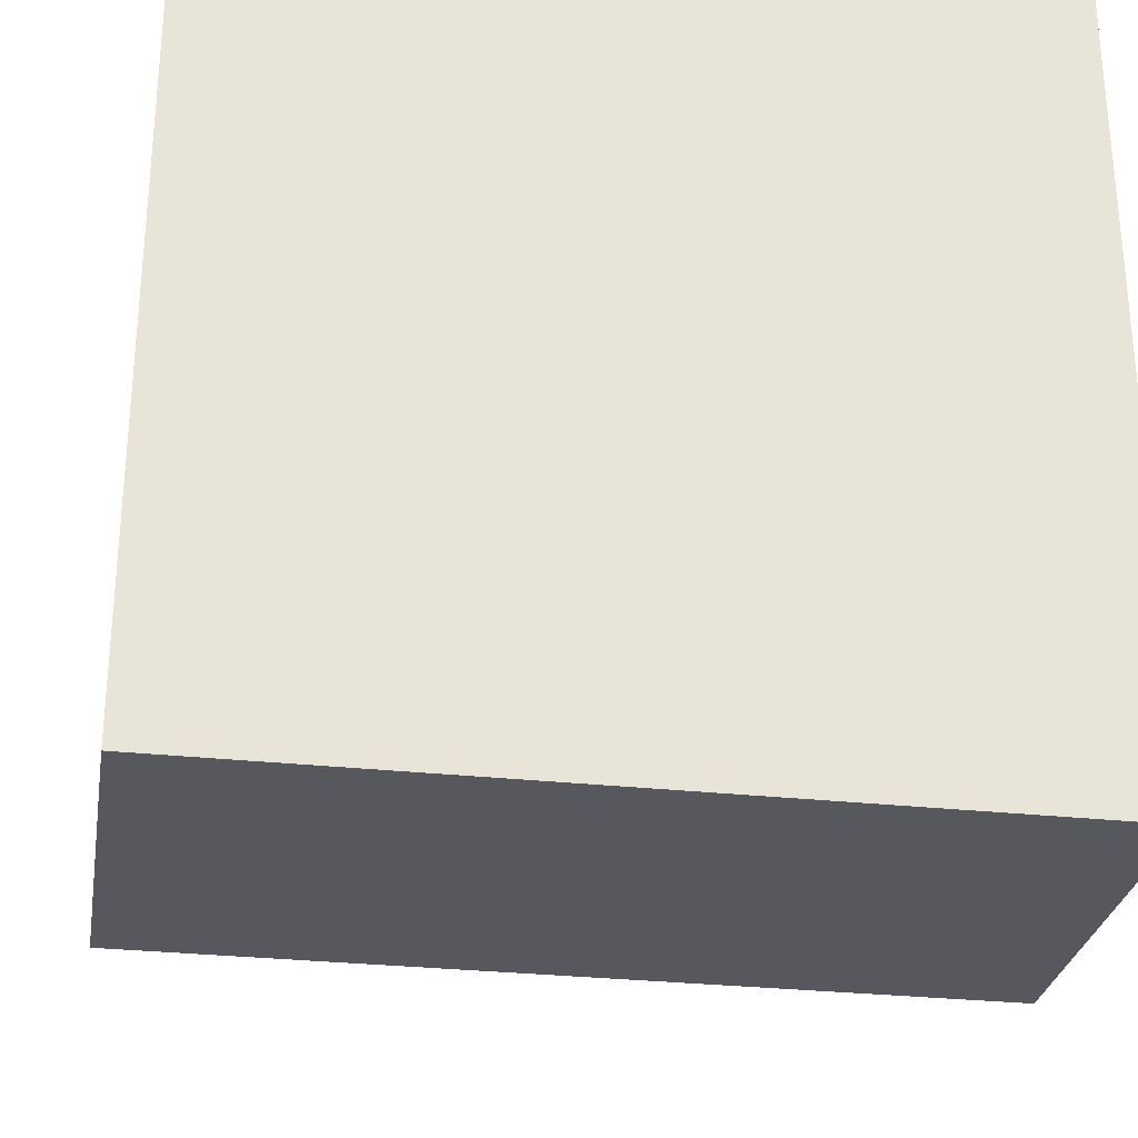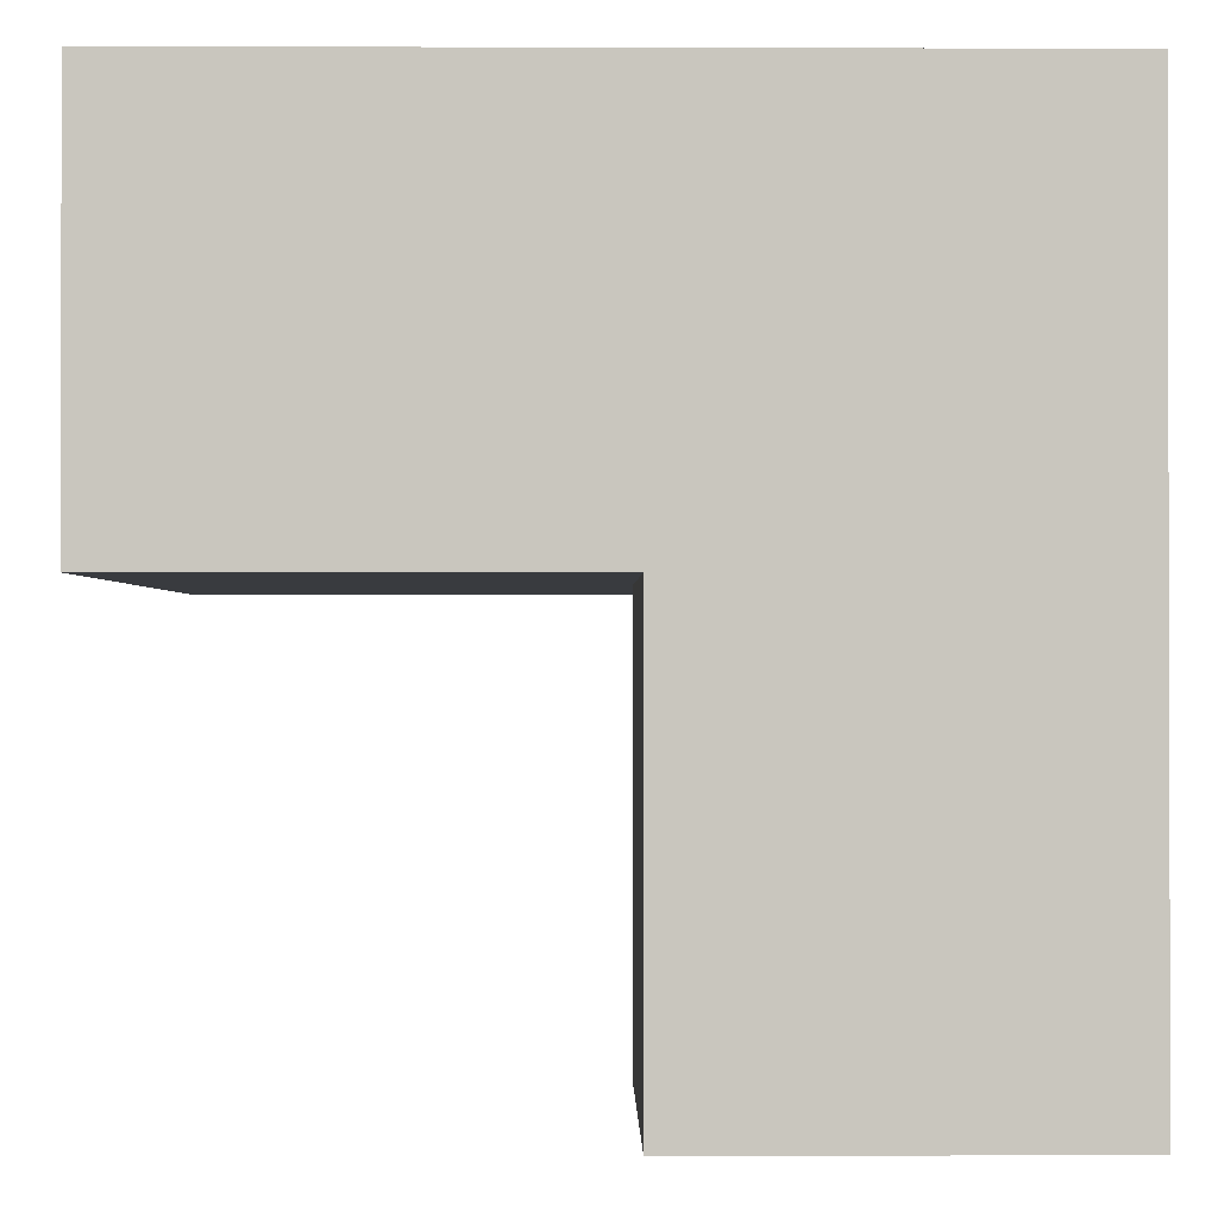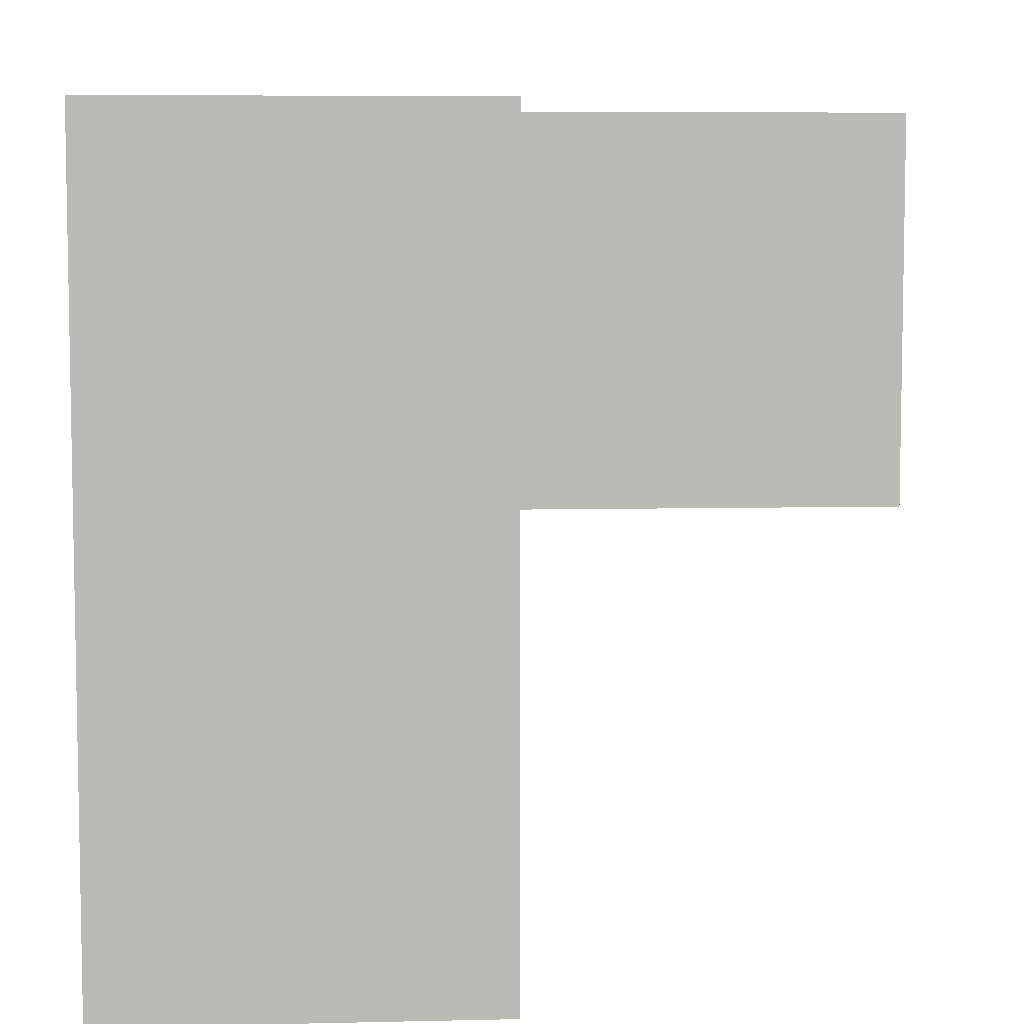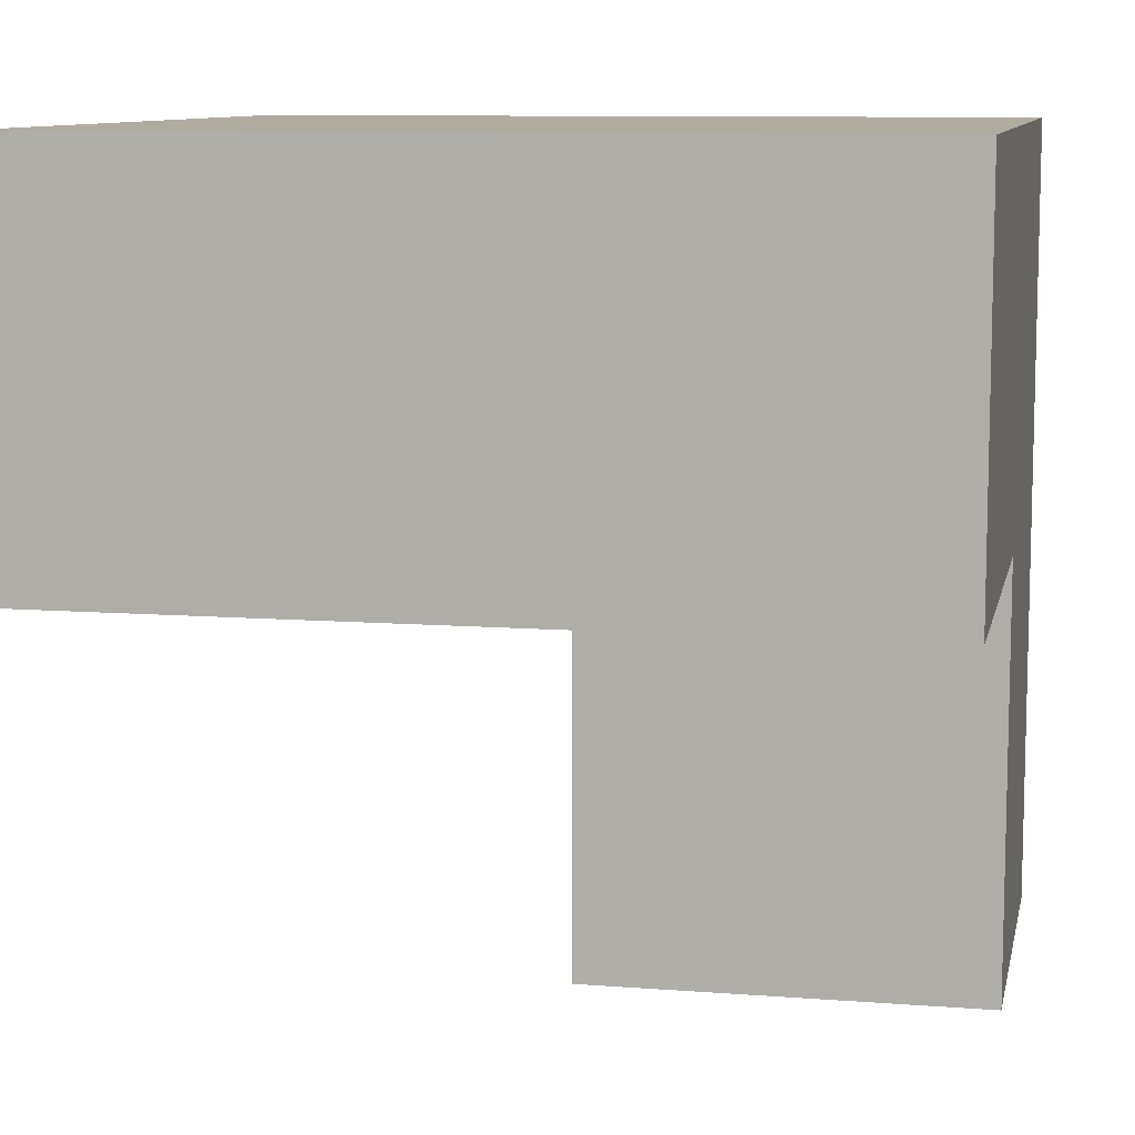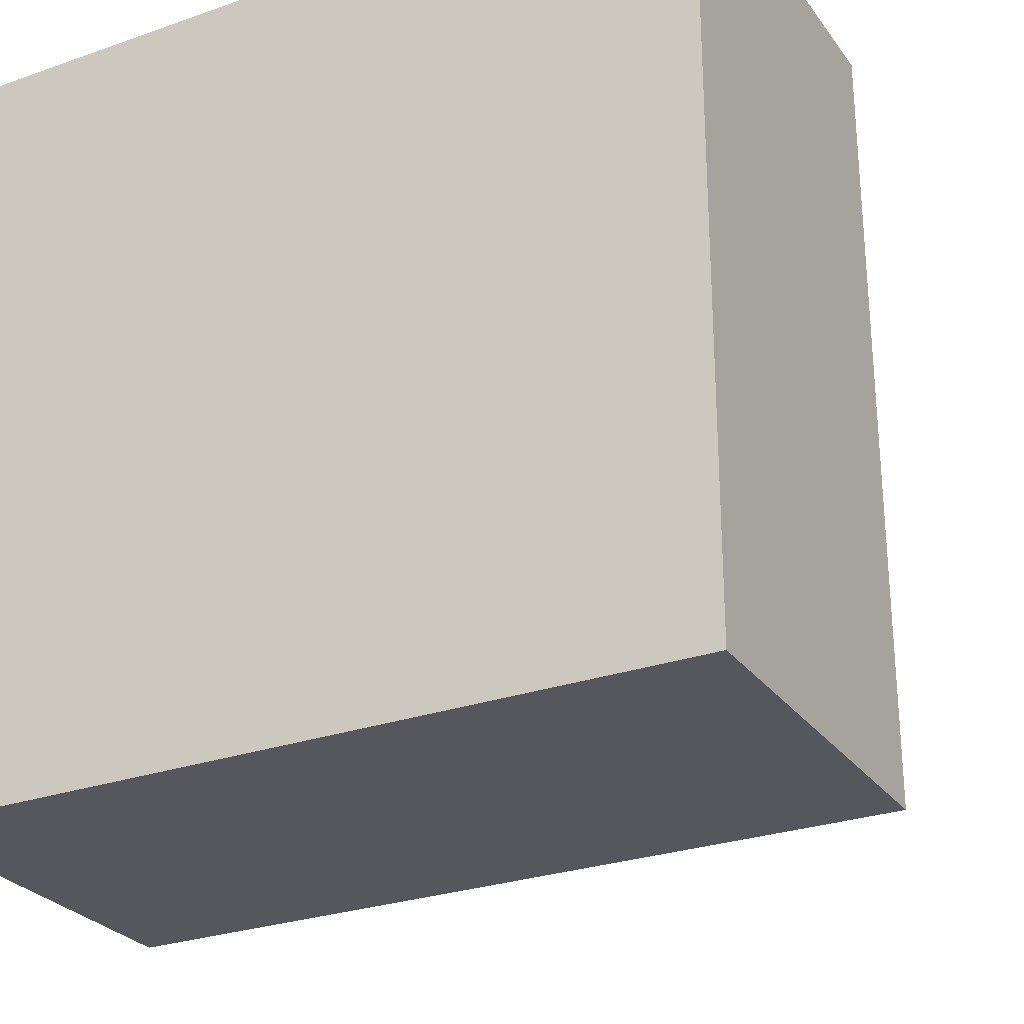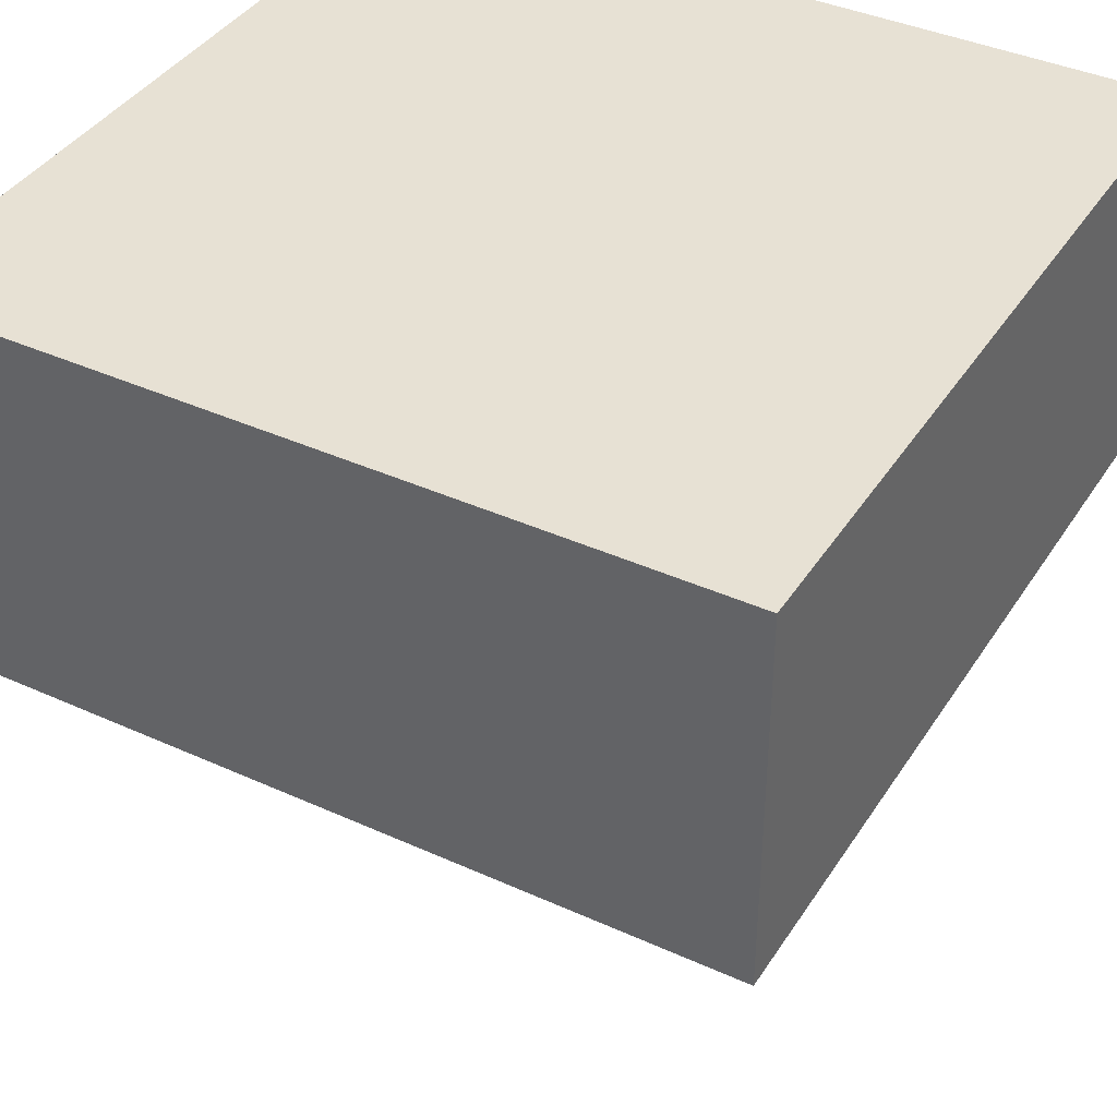
<metadata>
{"format":"obj","ext":"obj","renderer":"f3d","projection":"perspective","resolution":1024,"background":"white","views":[{"elev":-28.9,"azim":170.7,"up":"+Z"},{"elev":-0.9,"azim":-0.7,"up":"+Y"},{"elev":6.8,"azim":-93.9,"up":"+Z"},{"elev":9.6,"azim":-78.6,"up":"+Y"},{"elev":-27.5,"azim":-151.7,"up":"+Z"},{"elev":39.5,"azim":-150.5,"up":"+Y"}]}
</metadata>
<code>
o
v -2 2.1 2
v -2 2.1 -2
v -2 4 2
v -2 4 -2
v 0.1 0 2
v 0.1 0 -2.384e-07
v 0.1 2.1 2
v 0.1 2.1 -2.384e-07
v 2 0 2
v 2 0 -2.384e-07
v 2 0.1 2
v 2 0.1 0.1
v 2 2.1 0.1
v 2 2.1 -2.384e-07
v 2 2.1 -2
v 2 2.2 -2.384e-07
v 2 2.2 -1.9
v 2 4 2
v 2 4 -1.9
v 2 4 -2
v -2 2.1 2
v -2 4 2
v -1.9 2.2 2
v -1.9 4 2
v 0.1 0 2
v 0.1 2.1 2
v 0.1 2.2 2
v 0.2 0.1 2
v 0.2 2.1 2
v 2 0 2
v 2 0.1 2
v 2 4 2
v 0.1 0 -2.384e-07
v 0.1 2.1 -2.384e-07
v 2 0 -2.384e-07
v 2 2.1 -2.384e-07
v -2 2.1 -2
v -2 4 -2
v 2 2.1 -2
v 2 4 -2
v 0.1 0 2
v 2 0 2
v 0.1 0 -2.384e-07
v 2 0 -2.384e-07
v -2 2.1 2
v 0.1 2.1 2
v 0.1 2.1 -2.384e-07
v 2 2.1 -2.384e-07
v -2 2.1 -2
v 2 2.1 -2
v -2 4 2
v -1.9 4 2
v 2 4 2
v -1.9 4 -1.9
v 2 4 -1.9
v -2 4 -2
v 2 4 -2
f 3 2 1
f 4 2 3
f 7 6 5
f 8 6 7
f 9 10 11
f 11 10 12
f 11 12 13
f 12 10 13
f 13 10 14
f 13 14 16
f 14 15 16
f 16 15 17
f 11 13 18
f 13 16 18
f 16 17 18
f 17 15 19
f 18 17 19
f 19 15 20
f 23 22 21
f 24 22 23
f 26 23 21
f 27 24 23
f 27 23 26
f 28 26 25
f 29 27 26
f 29 26 28
f 30 28 25
f 31 29 28
f 31 28 30
f 32 24 27
f 32 29 31
f 32 27 29
f 33 34 35
f 35 34 36
f 37 38 39
f 39 38 40
f 43 42 41
f 44 42 43
f 47 46 45
f 49 47 45
f 49 48 47
f 50 48 49
f 51 52 54
f 52 53 54
f 54 53 55
f 51 54 56
f 54 55 56
f 56 55 57

</code>
